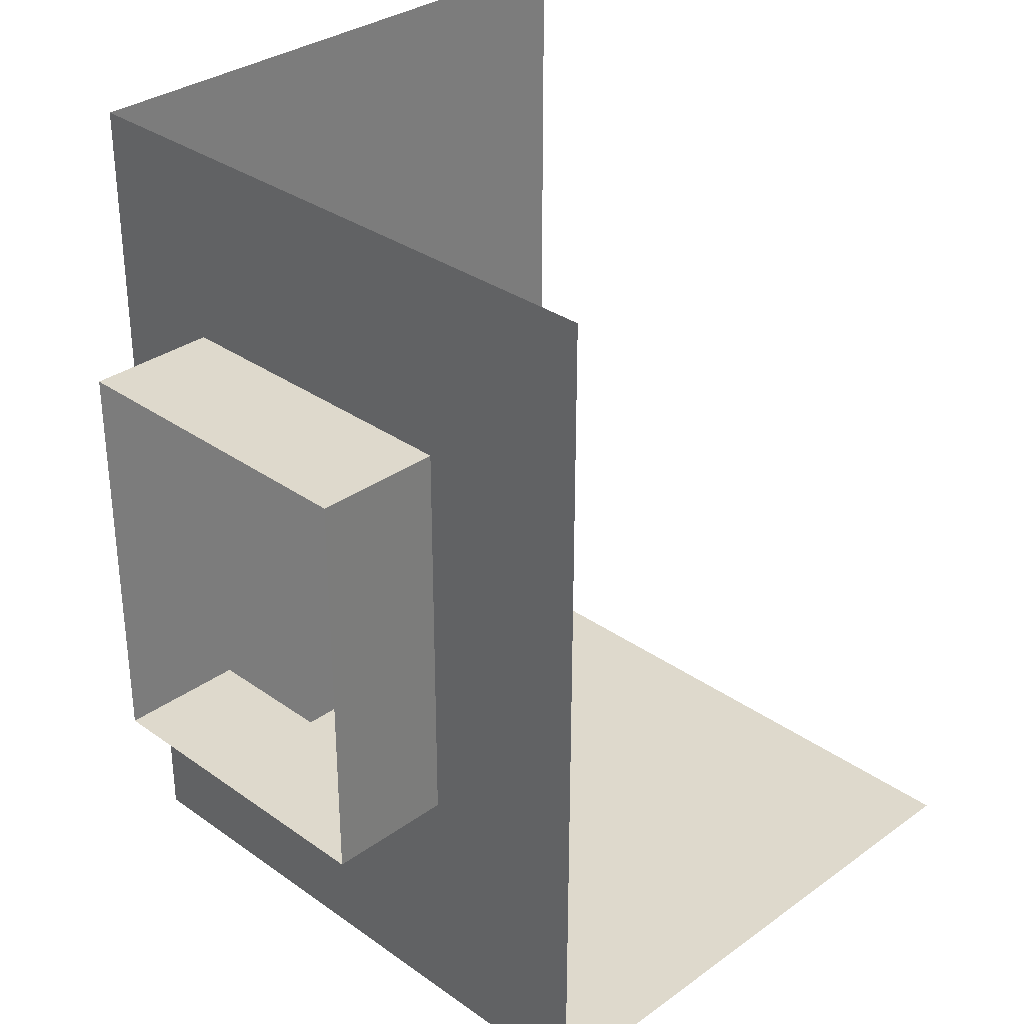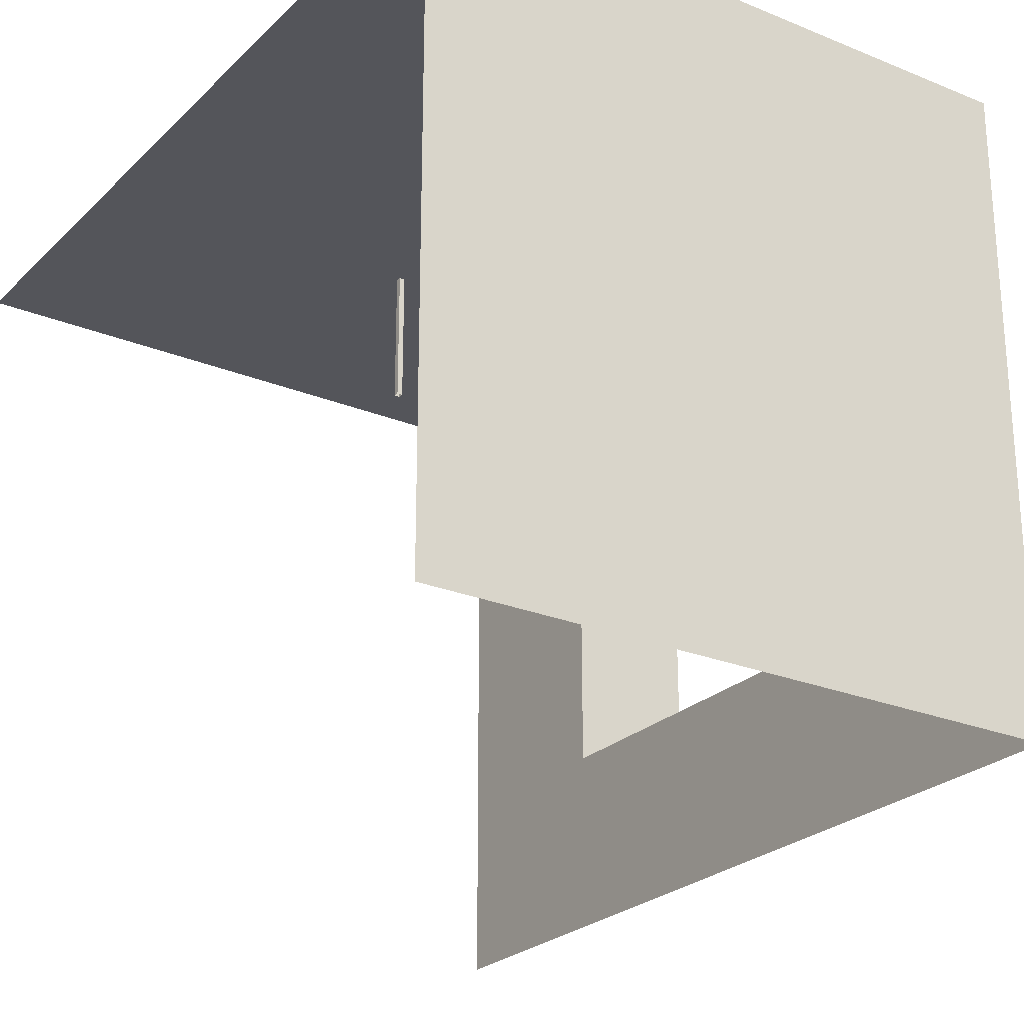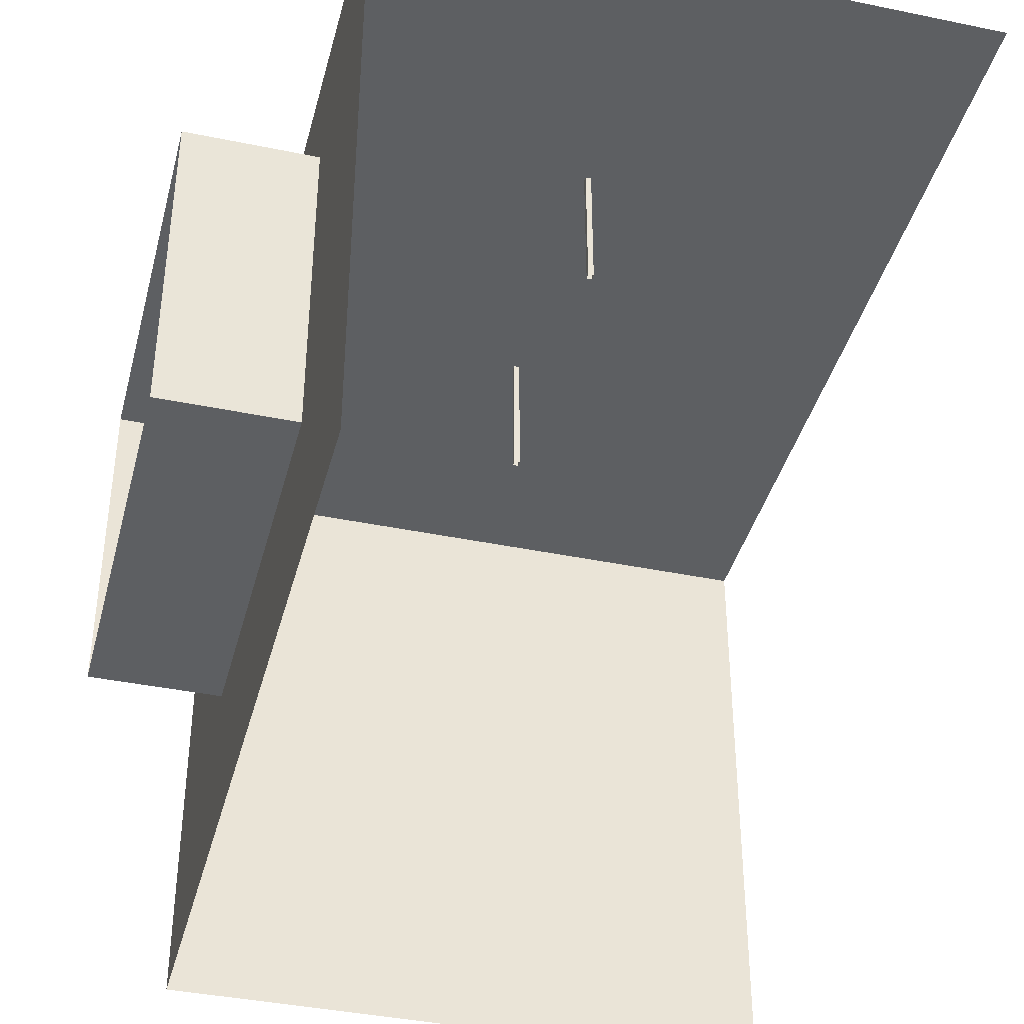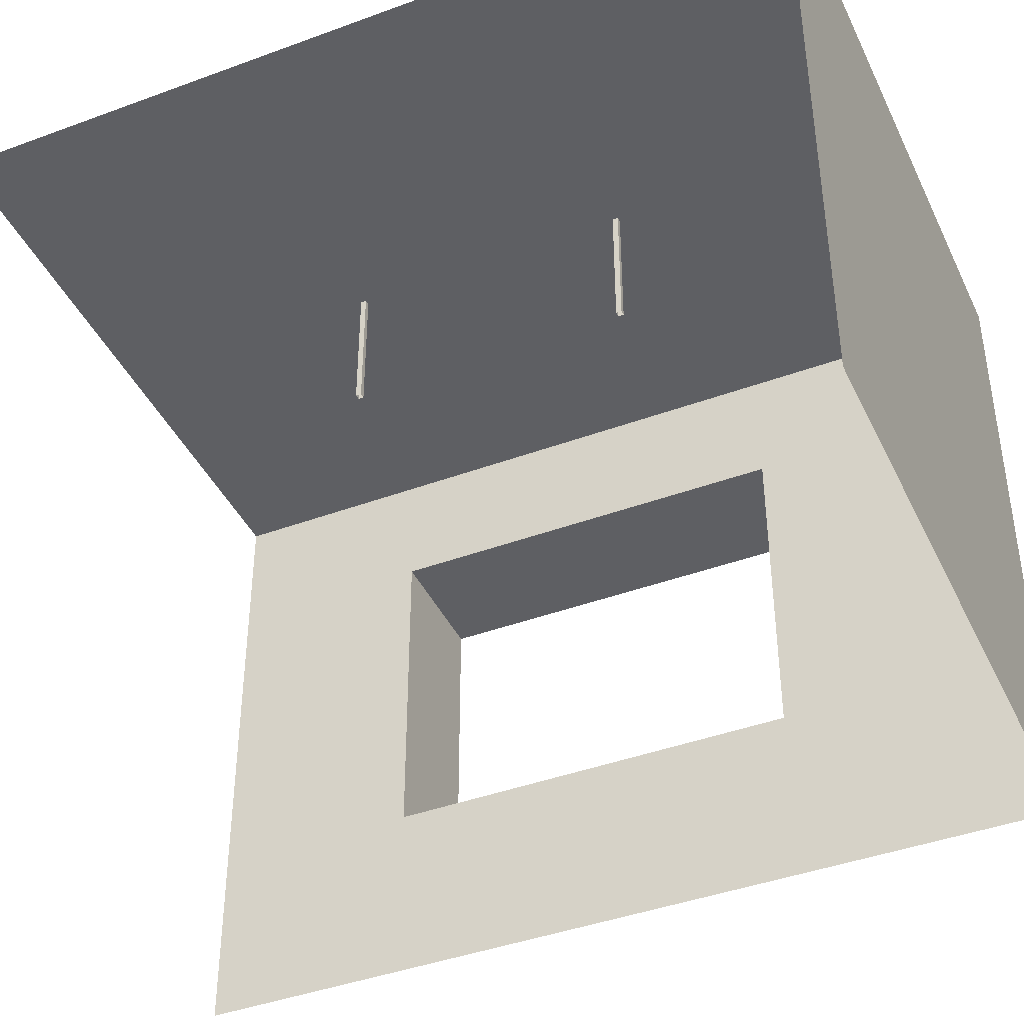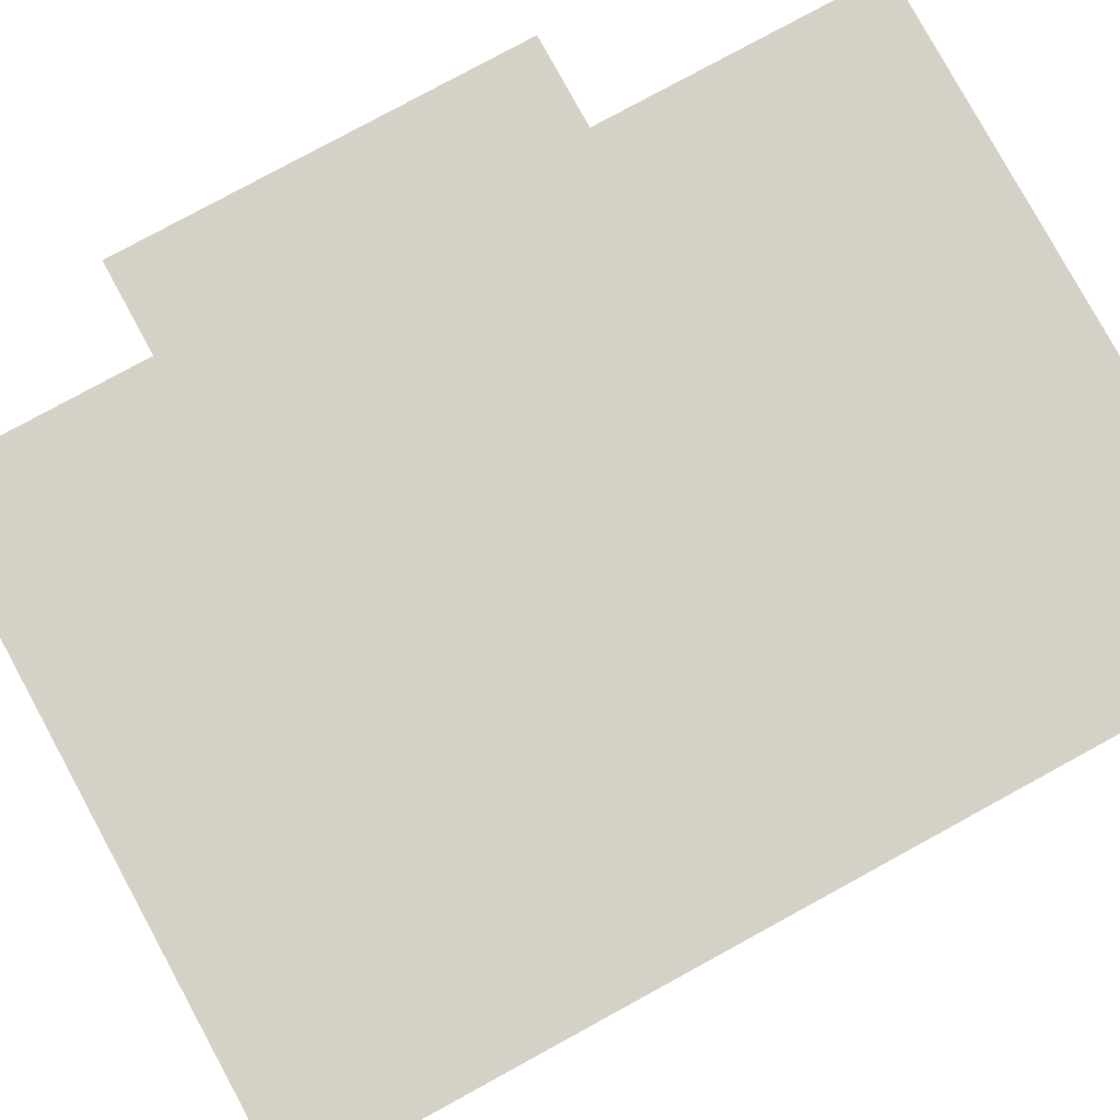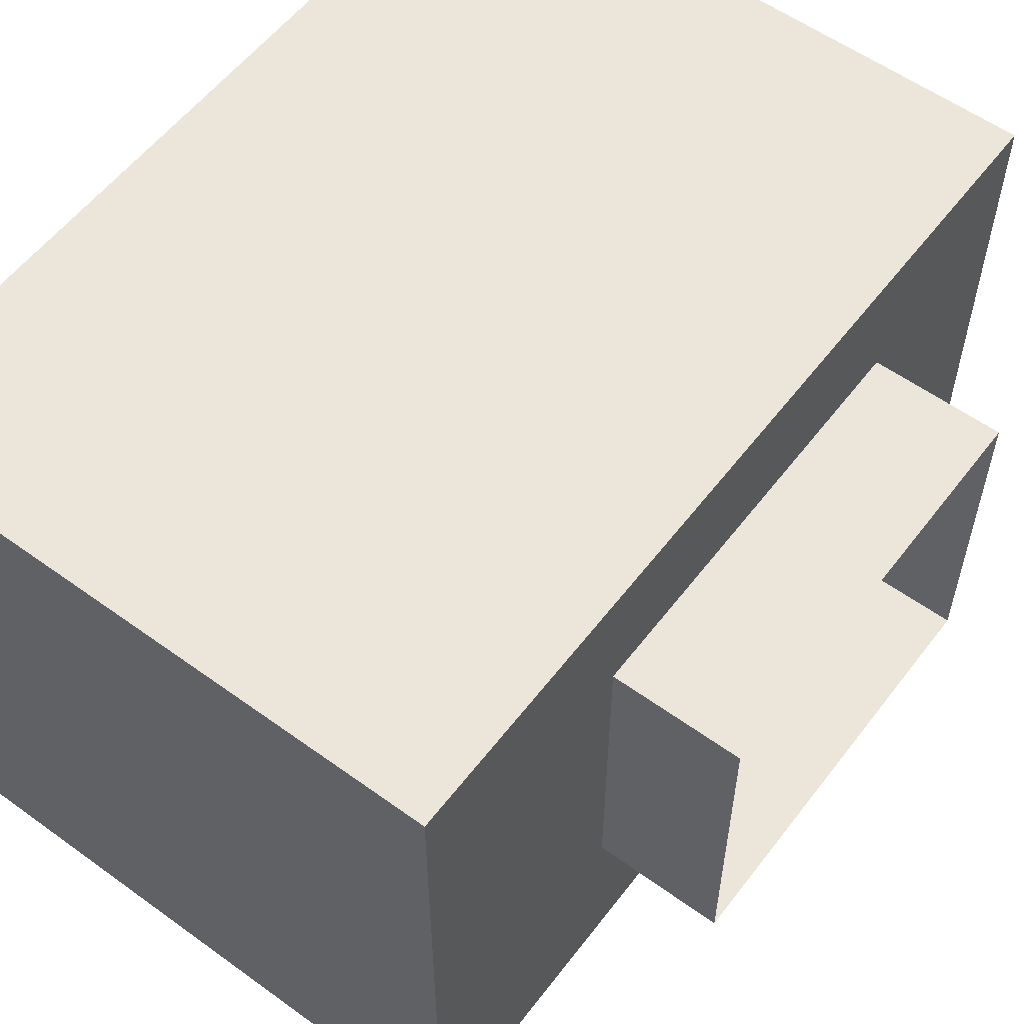
<metadata>
{"format":"obj","ext":"obj","renderer":"f3d","projection":"perspective","resolution":1024,"background":"white","views":[{"elev":32.1,"azim":134.8,"up":"+Y"},{"elev":-24.9,"azim":-33.7,"up":"+Z"},{"elev":-39.7,"azim":165.6,"up":"+Z"},{"elev":-41.8,"azim":-66.0,"up":"+Z"},{"elev":79.7,"azim":-118.6,"up":"+Z"},{"elev":57.0,"azim":37.0,"up":"+Z"}]}
</metadata>
<code>
g Room_Box
v -18.24 -21.63 0.09001
v -9.769 -21.63 17.49
v -18.24 -21.63 17.48
v -9.731 -21.63 0.09001
v 11.76 -9.363 8.973
v 18.07 -9.363 25.03
v 11.76 -9.363 25.03
v 18.07 -9.363 8.973
v 11.76 -9.363 25.03
v 18.07 10.64 25.03
v 11.76 10.64 25.03
v 18.07 -9.363 25.03
v 11.76 10.64 25.03
v 18.07 10.64 8.973
v 11.76 10.64 8.973
v 18.07 10.64 25.03
v 11.76 10.64 8.973
v 18.07 -9.363 8.973
v 11.76 -9.363 8.973
v 18.07 10.64 8.973
v 11.76 -9.363 8.973
v 11.76 -21.63 31.09
v 11.76 -21.63 0.09001
v 11.76 -9.363 25.03
v 11.76 10.64 25.03
v 11.76 20.56 31.09
v 11.76 20.56 0.09001
v 11.76 10.64 8.973
v 11.76 20.56 31.09
v -18.24 -21.63 31.09
v 11.76 -21.63 31.09
v -18.24 20.56 31.09
v -18.24 -21.63 17.48
v 11.76 -21.63 31.09
v -18.24 -21.63 31.09
v -9.769 -21.63 17.49
v 11.76 -21.63 0.09001
v -9.731 -21.63 0.09001
v -1.856 6.754 31.09
v -2.13 6.754 24.44
v -2.13 6.754 31.09
v -1.856 6.754 24.44
v -1.856 7.028 31.09
v -1.856 6.754 24.44
v -1.856 6.754 31.09
v -1.856 7.028 24.44
v -2.13 7.028 31.09
v -1.856 7.028 24.44
v -1.856 7.028 31.09
v -2.13 7.028 24.44
v -2.13 6.754 31.09
v -2.13 7.028 24.44
v -2.13 7.028 31.09
v -2.13 6.754 24.44
v -1.856 -7.196 31.09
v -2.13 -7.196 24.44
v -2.13 -7.196 31.09
v -1.856 -7.196 24.44
v -1.856 -6.922 31.09
v -1.856 -7.196 24.44
v -1.856 -7.196 31.09
v -1.856 -6.922 24.44
v -2.13 -6.922 31.09
v -1.856 -6.922 24.44
v -1.856 -6.922 31.09
v -2.13 -6.922 24.44
v -2.13 -7.196 31.09
v -2.13 -6.922 24.44
v -2.13 -6.922 31.09
v -2.13 -7.196 24.44
g Room_Box_0
f 3 2 1
f 4 1 2
f 7 6 5
f 8 5 6
f 11 10 9
f 12 9 10
f 15 14 13
f 16 13 14
f 19 18 17
f 20 17 18
f 23 22 21
f 21 22 24
f 24 22 25
f 22 26 25
f 26 27 25
f 21 28 23
f 23 28 27
f 27 28 25
f 31 30 29
f 32 29 30
f 35 34 33
f 34 36 33
f 37 36 34
f 38 36 37
f 41 40 39
f 42 39 40
f 45 44 43
f 46 43 44
f 49 48 47
f 50 47 48
f 53 52 51
f 54 51 52
f 57 56 55
f 58 55 56
f 61 60 59
f 62 59 60
f 65 64 63
f 66 63 64
f 69 68 67
f 70 67 68

</code>
